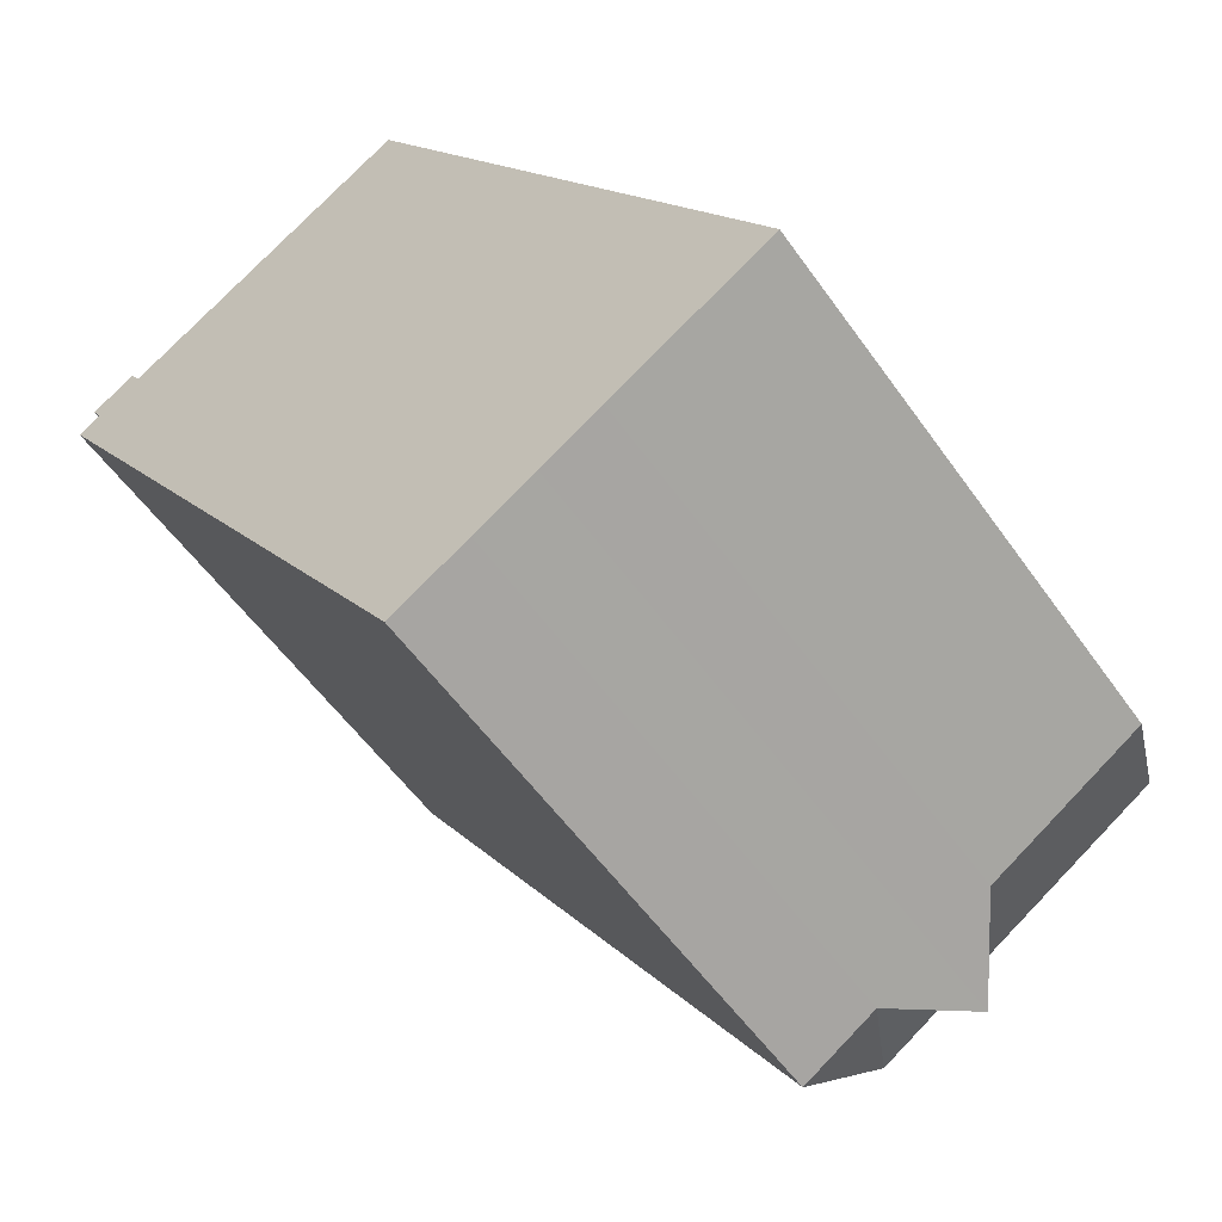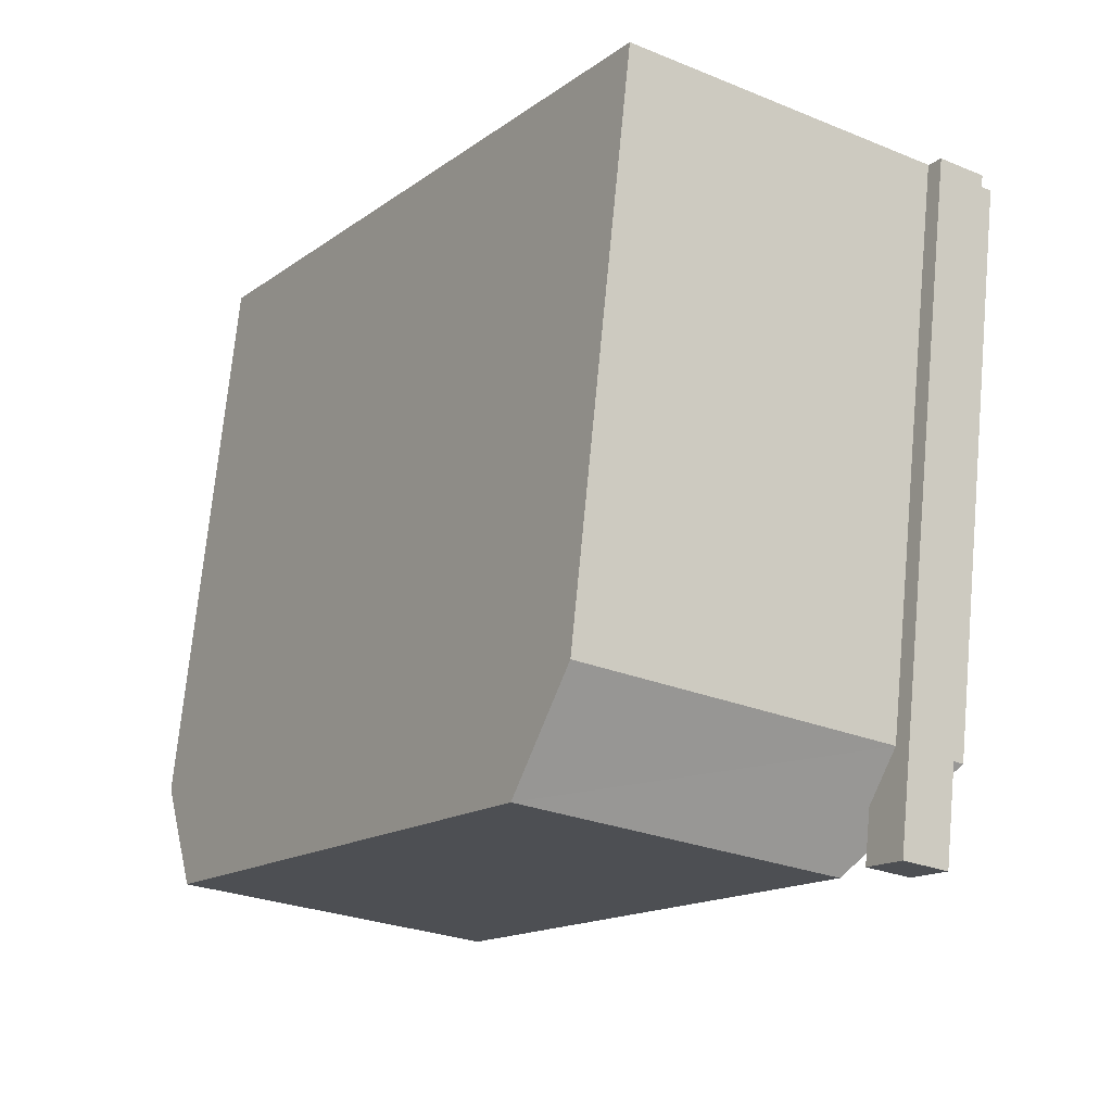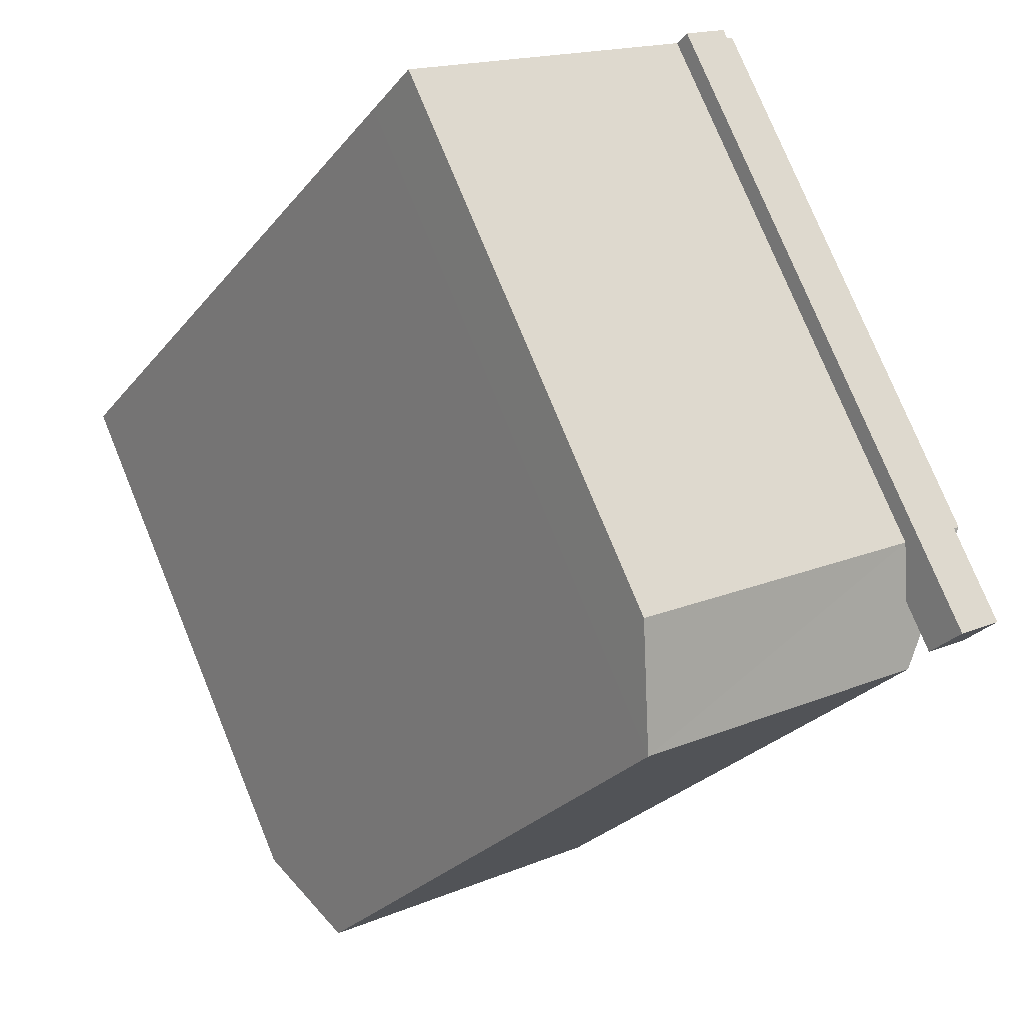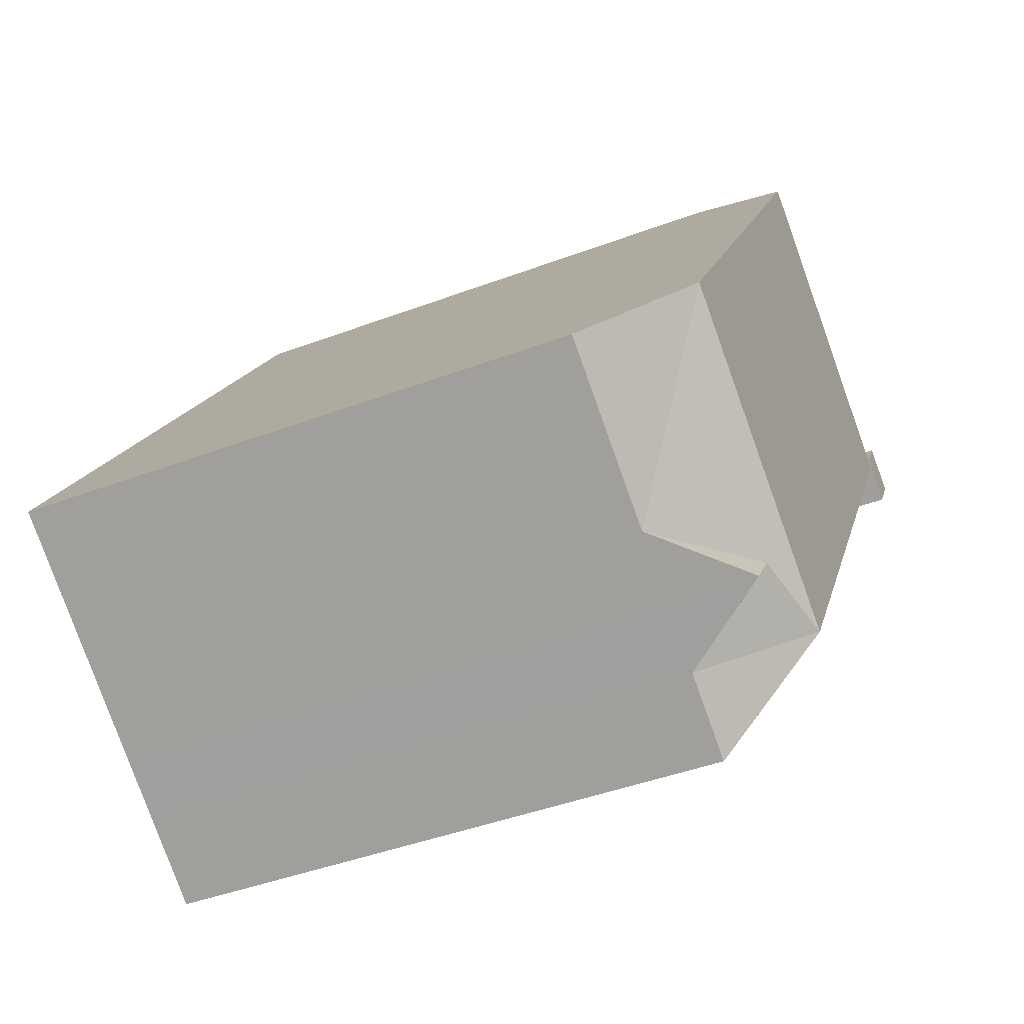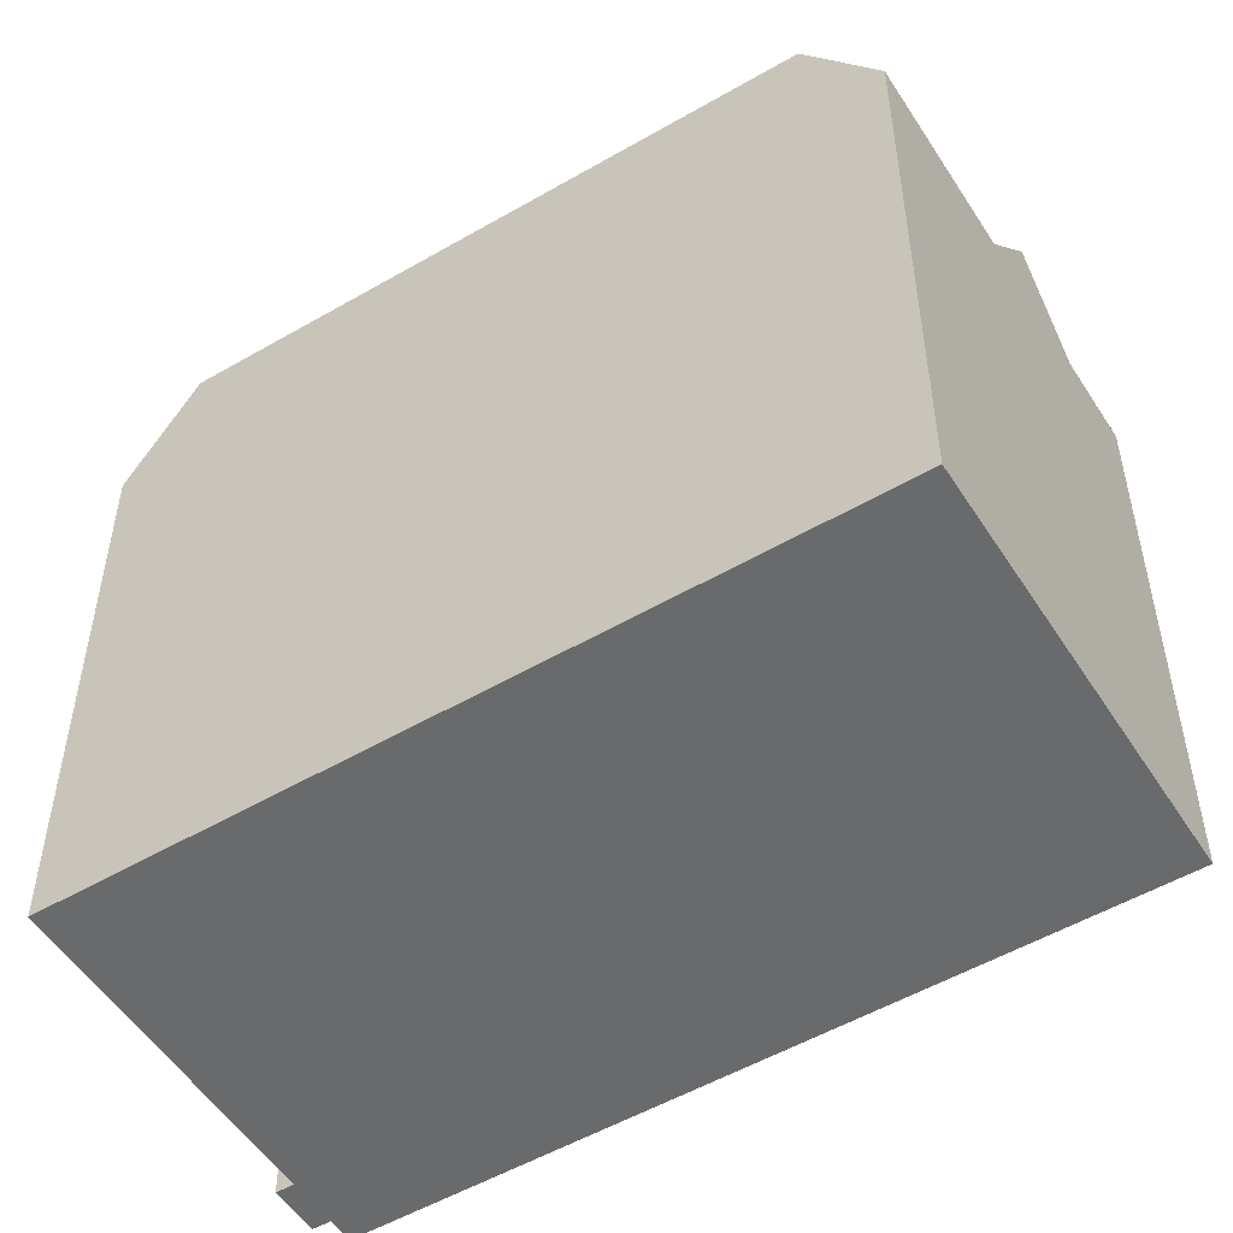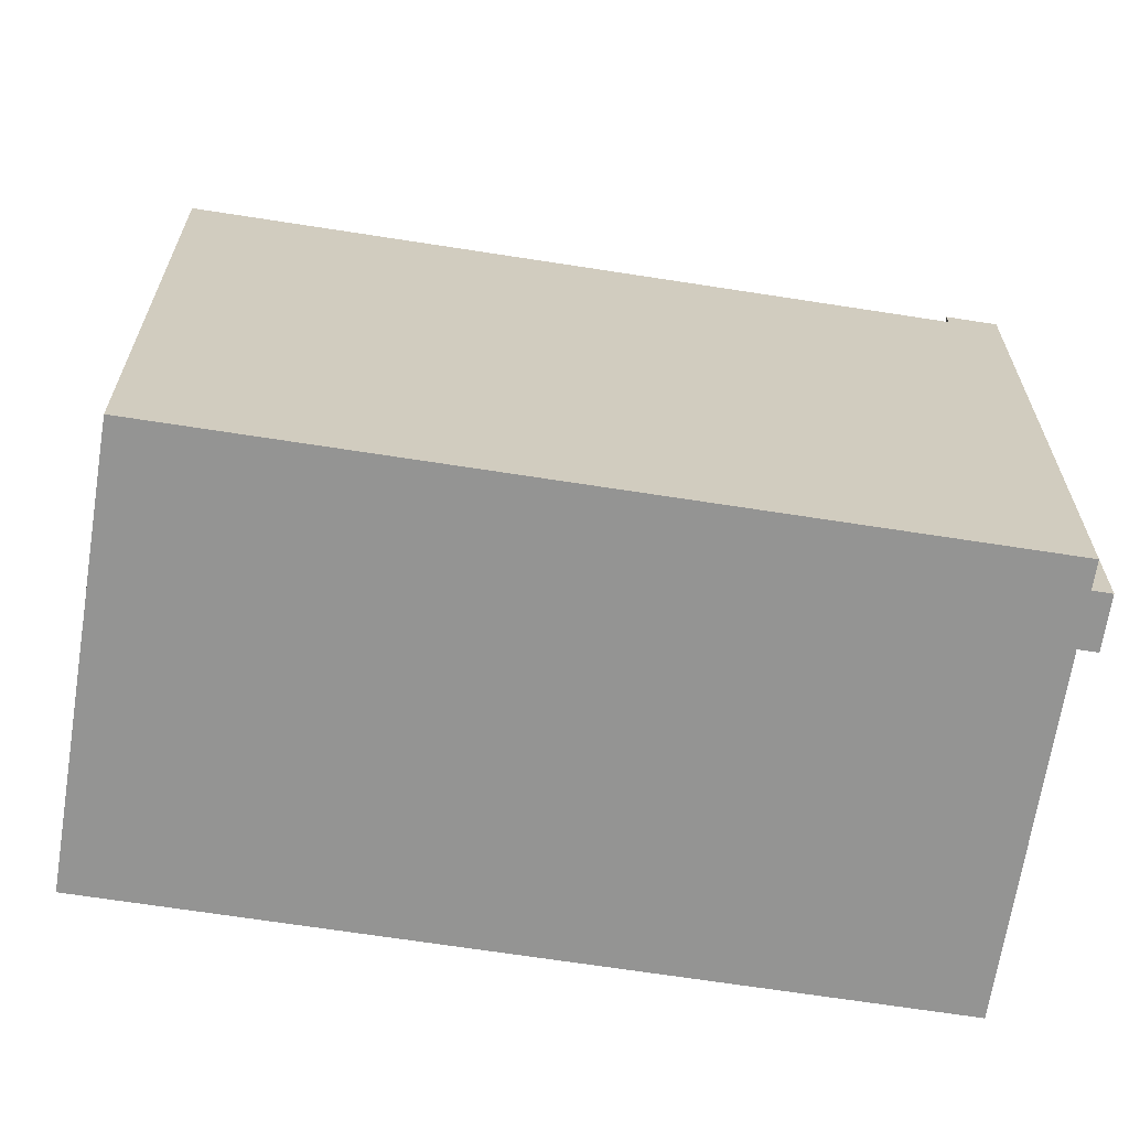
<metadata>
{"format":"obj","ext":"obj","renderer":"f3d","projection":"perspective","resolution":1024,"background":"white","views":[{"elev":-55.1,"azim":34.6,"up":"+Z"},{"elev":72.1,"azim":-174.6,"up":"+Z"},{"elev":77.0,"azim":157.7,"up":"+Z"},{"elev":-44.2,"azim":113.7,"up":"+Z"},{"elev":-52.9,"azim":89.1,"up":"+Y"},{"elev":-67.0,"azim":-131.7,"up":"+Y"}]}
</metadata>
<code>
v -6.473 6.042 3.982
v -6.047 6.042 3.577
v -6.234 6.042 3.611
v -6.473 6.042 3.982
v -5.711 6.042 4.473
v -5.402 6.042 3.992
v -6.047 6.042 3.577
v -6.648 6.042 4.255
v -5.886 6.042 4.746
v -5.711 6.042 4.473
v -6.473 6.042 3.982
v -6.234 6.042 3.611
v -6.047 6.042 3.577
v -6.164 6.042 3.502
v 2.424 5.758 -5.558
v 4.001 4.19 -5.625
v 2.955 5.758 -6.299
v 1.91 4.19 -6.973
v 2.424 5.758 -5.558
v 2.955 5.758 -6.299
v 2.424 5.758 -5.558
v 6.117 6.131 -2.673
v 4.001 4.19 -5.625
v 4.001 4.19 -5.625
v 6.117 6.131 -2.673
v 6.84 4.19 -3.795
v 0.9339 6.131 -5.987
v 6.117 6.131 -2.673
v 2.424 5.758 -5.558
v 0.9339 6.131 -5.987
v 2.424 5.758 -5.558
v 1.91 4.19 -6.973
v 0.5769 4.19 -7.832
v 0.9339 6.131 -5.987
v 1.91 4.19 -6.973
v -6.871 4.19 3.725
v -6.234 4.876 3.611
v 0.5769 4.19 -7.832
v -6.047 5.077 3.577
v -5.069 6.131 3.402
v 0.9339 6.131 -5.987
v -6.047 5.077 3.577
v 0.9339 6.131 -5.987
v 0.5769 4.19 -7.832
v -6.234 4.876 3.611
v -6.164 4.876 3.502
v 0.5769 4.19 -7.832
v -6.164 4.876 3.502
v -6.047 5.077 3.577
v 0.5769 4.19 -7.832
v 0.08089 6.131 6.695
v 6.117 6.131 -2.673
v 0.9339 6.131 -5.987
v -5.069 6.131 3.402
v -6.871 4.19 3.725
v -6.473 4.19 3.982
v -6.234 4.876 3.611
v -5.711 4.19 4.473
v -0.6071 4.19 7.762
v 0.08089 6.131 6.695
v -6.047 5.077 3.577
v -5.417 5.078 3.982
v -5.069 6.131 3.402
v -5.711 4.19 4.473
v 0.08089 6.131 6.695
v -5.402 5.078 3.992
v -5.417 5.078 3.982
v 0.08089 6.131 6.695
v -5.069 6.131 3.402
v -5.417 5.078 3.982
v -5.402 5.078 3.992
v 0.08089 6.131 6.695
v -6.648 6.042 4.255
v -6.473 4.19 3.982
v -6.473 -5.841 3.982
v -6.648 -5.841 4.255
v -6.648 6.042 4.255
v -6.473 6.042 3.982
v -6.473 4.19 3.982
v -6.234 6.042 3.611
v -6.164 6.042 3.502
v -6.164 4.876 3.502
v -6.234 4.876 3.611
v -6.473 6.042 3.982
v -6.234 6.042 3.611
v -6.234 4.876 3.611
v -6.473 4.19 3.982
v -6.648 -5.841 4.255
v -5.886 -5.841 4.746
v -5.886 6.042 4.746
v -6.648 6.042 4.255
v -5.886 6.042 4.746
v -5.711 4.19 4.473
v -5.711 6.042 4.473
v -5.886 -5.841 4.746
v -5.711 -5.841 4.473
v -5.711 4.19 4.473
v -5.886 6.042 4.746
v -5.711 6.042 4.473
v -5.402 5.078 3.992
v -5.402 6.042 3.992
v -5.711 6.042 4.473
v -5.711 4.19 4.473
v -5.402 5.078 3.992
v -6.047 6.042 3.577
v -5.417 5.078 3.982
v -6.047 5.077 3.577
v -5.417 5.078 3.982
v -5.402 6.042 3.992
v -5.402 5.078 3.992
v -6.047 6.042 3.577
v -5.402 6.042 3.992
v -5.417 5.078 3.982
v -6.164 6.042 3.502
v -6.047 6.042 3.577
v -6.047 5.077 3.577
v -6.164 4.876 3.502
v 2.955 5.758 -6.299
v 4.001 4.19 -5.625
v 4.001 -5.841 -5.625
v 2.955 -5.841 -6.299
v 1.91 4.19 -6.973
v 2.432 -5.841 -6.636
v 1.91 -5.841 -6.973
v 2.432 -5.841 -6.636
v 2.955 5.758 -6.299
v 2.955 -5.841 -6.299
v 1.91 4.19 -6.973
v 2.955 5.758 -6.299
v 2.432 -5.841 -6.636
v 0.5769 4.19 -7.832
v 1.91 4.19 -6.973
v 1.91 -5.841 -6.973
v 0.5769 -5.841 -7.832
v 4.001 4.19 -5.625
v 6.84 4.19 -3.795
v 6.84 -5.841 -3.795
v 4.001 -5.841 -5.625
v 6.478 -5.841 -3.234
v 6.84 -5.841 -3.795
v 6.84 4.19 -3.795
v 6.117 6.131 -2.673
v 6.117 -5.841 -2.673
v 6.478 -5.841 -3.234
v 6.117 6.131 -2.673
v 6.478 -5.841 -3.234
v 6.84 4.19 -3.795
v 0.08089 -5.841 6.695
v 6.117 -5.841 -2.673
v 6.117 6.131 -2.673
v 0.08089 6.131 6.695
v -0.6071 -5.841 7.762
v 0.08089 -5.841 6.695
v 0.08089 6.131 6.695
v -0.6071 4.19 7.762
v -6.871 4.19 3.725
v 0.5769 4.19 -7.832
v 0.5769 -5.841 -7.832
v -6.871 -5.841 3.725
v -6.871 -5.841 3.725
v -6.473 -5.841 3.982
v -6.473 4.19 3.982
v -6.871 4.19 3.725
v -5.711 -5.841 4.473
v -0.6071 -5.841 7.762
v -0.6071 4.19 7.762
v -5.711 4.19 4.473
v -6.473 -5.841 3.982
v -6.871 -5.841 3.725
v 0.5769 -5.841 -7.832
v 1.91 -5.841 -6.973
v 2.432 -5.841 -6.636
v 2.955 -5.841 -6.299
v 4.001 -5.841 -5.625
v 6.84 -5.841 -3.795
v 6.478 -5.841 -3.234
v 6.117 -5.841 -2.673
v 0.08089 -5.841 6.695
v -0.6071 -5.841 7.762
v -5.711 -5.841 4.473
v -5.886 -5.841 4.746
v -6.648 -5.841 4.255
g CDNNDG02_0015410
f 1 2 3
f 7 4 5
f 6 7 5
f 11 8 10
f 10 8 9
f 12 13 14
f 15 16 17
f 18 19 20
f 21 22 23
f 24 25 26
f 27 28 29
f 30 31 32
f 33 34 35
f 36 37 38
f 39 40 41
f 42 43 44
f 45 46 47
f 48 49 50
f 51 53 54
f 51 52 53
f 55 56 57
f 58 59 60
f 61 62 63
f 64 65 66
f 67 68 69
f 70 71 72
f 76 73 74
f 74 75 76
f 77 78 79
f 81 82 83
f 80 81 83
f 84 85 86
f 86 87 84
f 91 88 89
f 90 91 89
f 92 93 94
f 96 97 95
f 95 97 98
f 99 100 101
f 102 103 104
f 105 106 107
f 108 109 110
f 111 112 113
f 116 114 115
f 114 116 117
f 120 121 119
f 118 119 121
f 122 123 124
f 125 126 127
f 128 129 130
f 133 131 132
f 131 133 134
f 137 135 136
f 135 137 138
f 139 140 141
f 142 143 144
f 145 146 147
f 151 148 150
f 149 150 148
f 155 152 153
f 153 154 155
f 156 158 159
f 156 157 158
f 161 162 163
f 163 160 161
f 164 166 167
f 166 164 165
f 181 182 180
f 168 170 171
f 182 168 180
f 169 170 168
f 180 178 179
f 180 168 171
f 171 172 180
f 178 180 173
f 172 173 180
f 173 174 177
f 174 175 176
f 177 178 173
f 176 177 174

</code>
